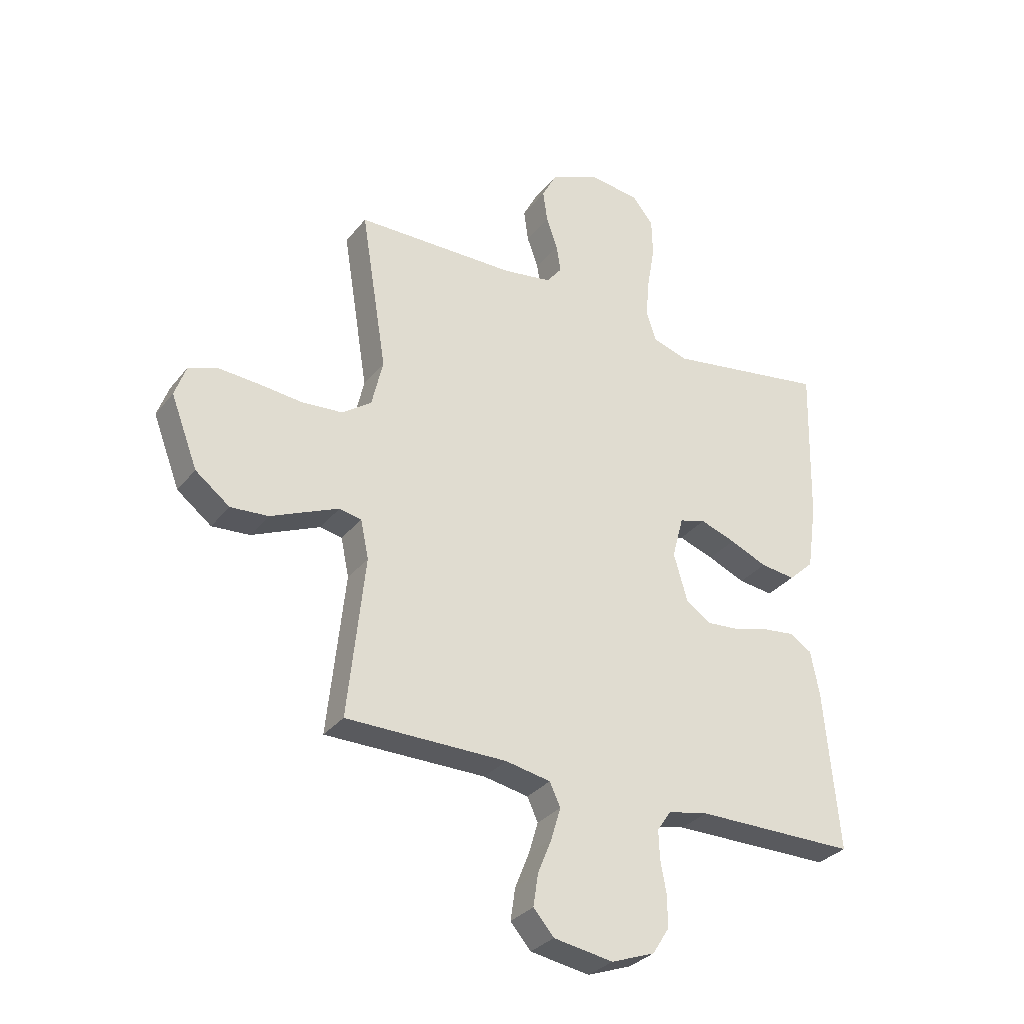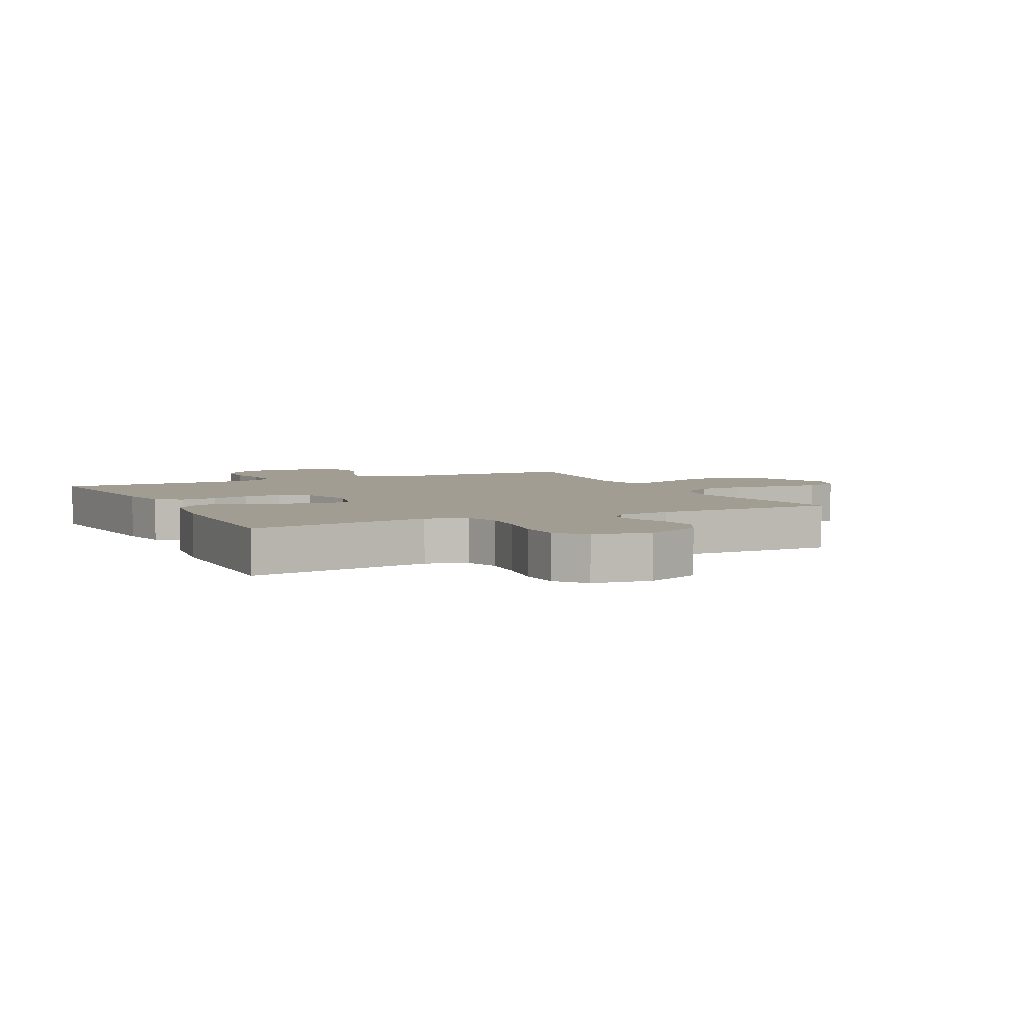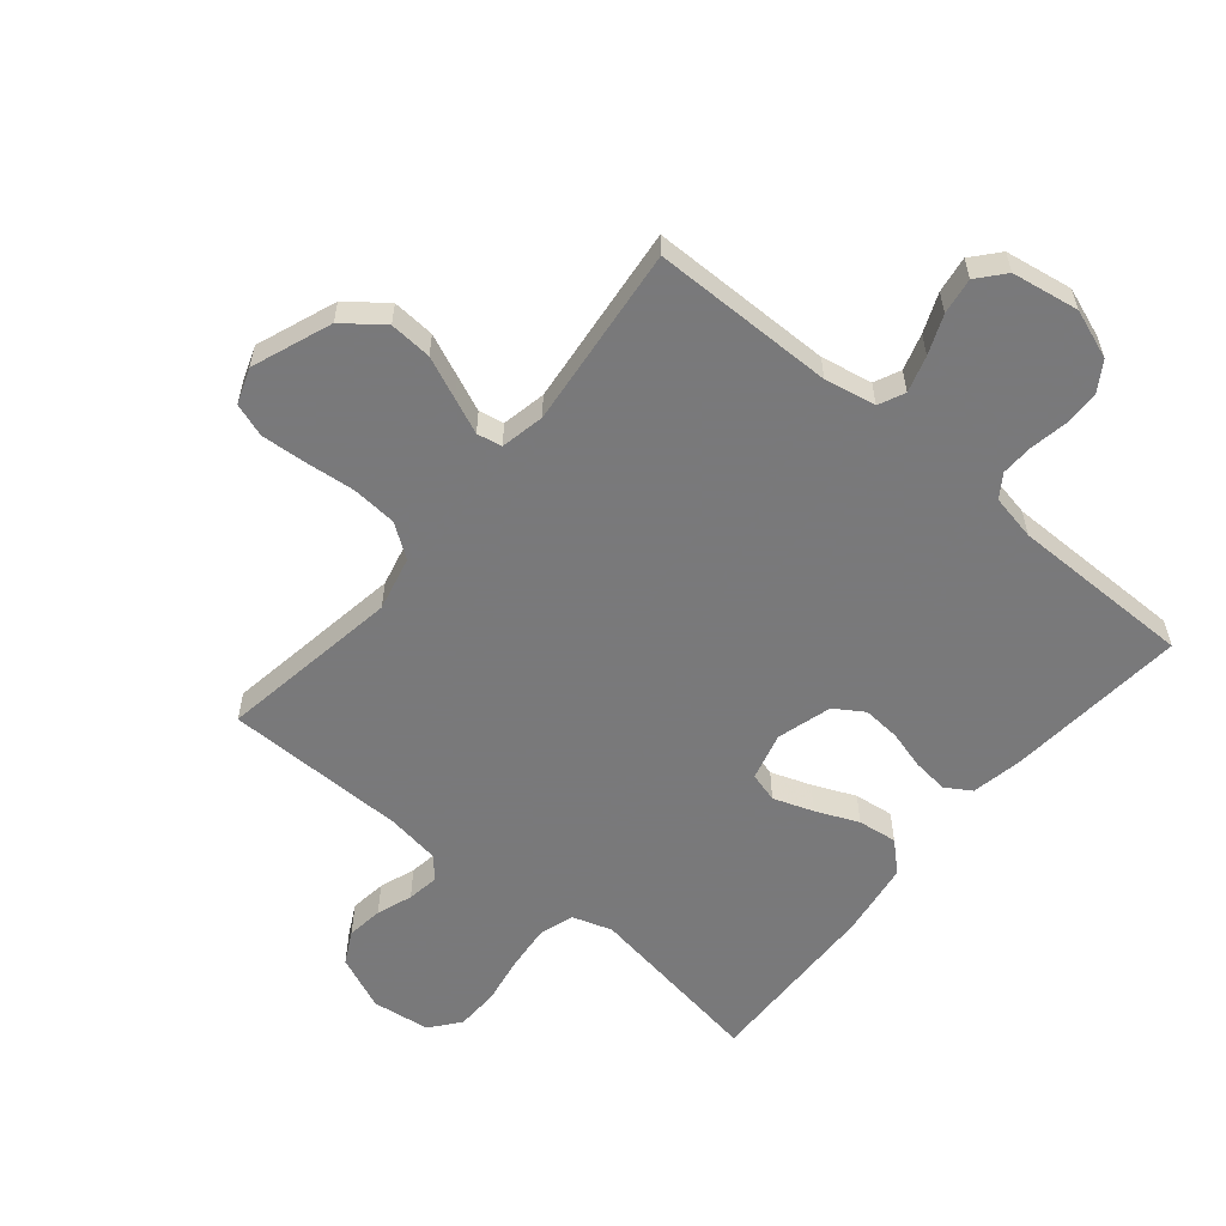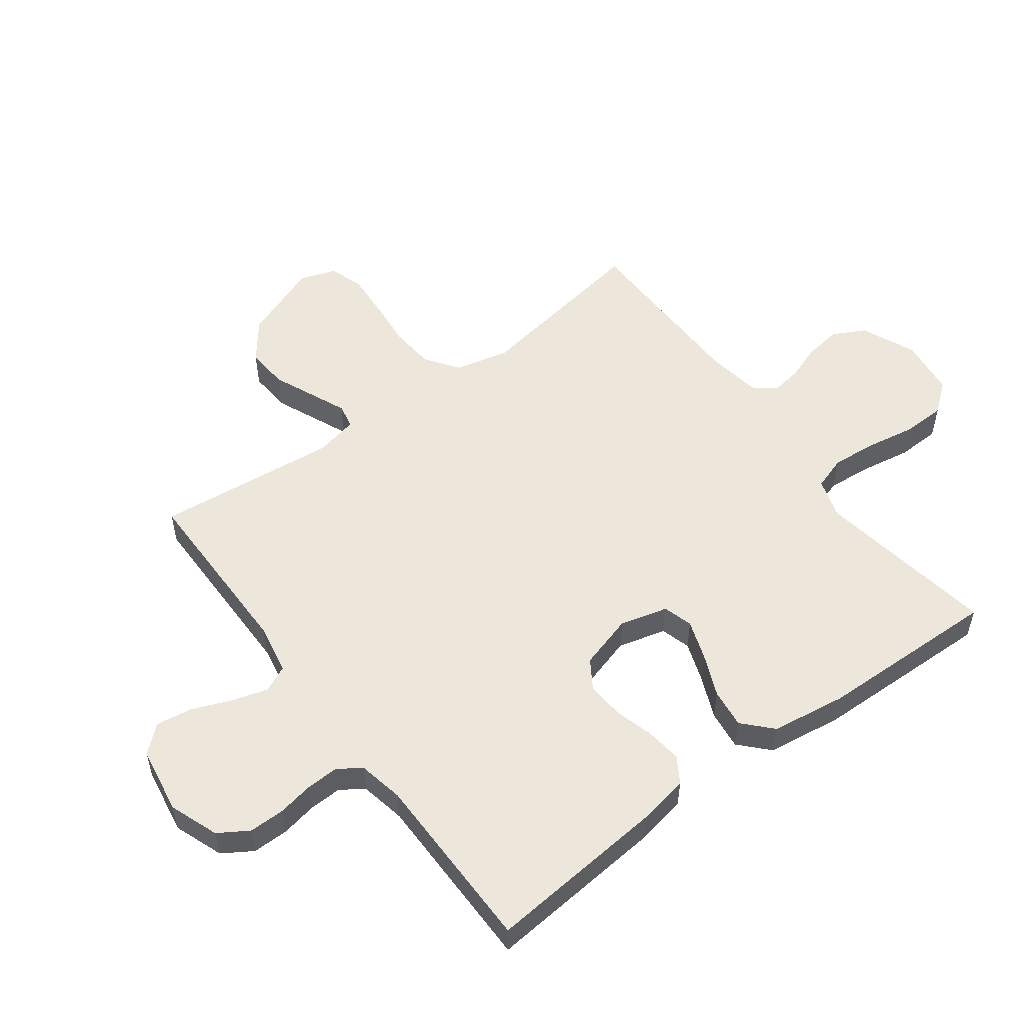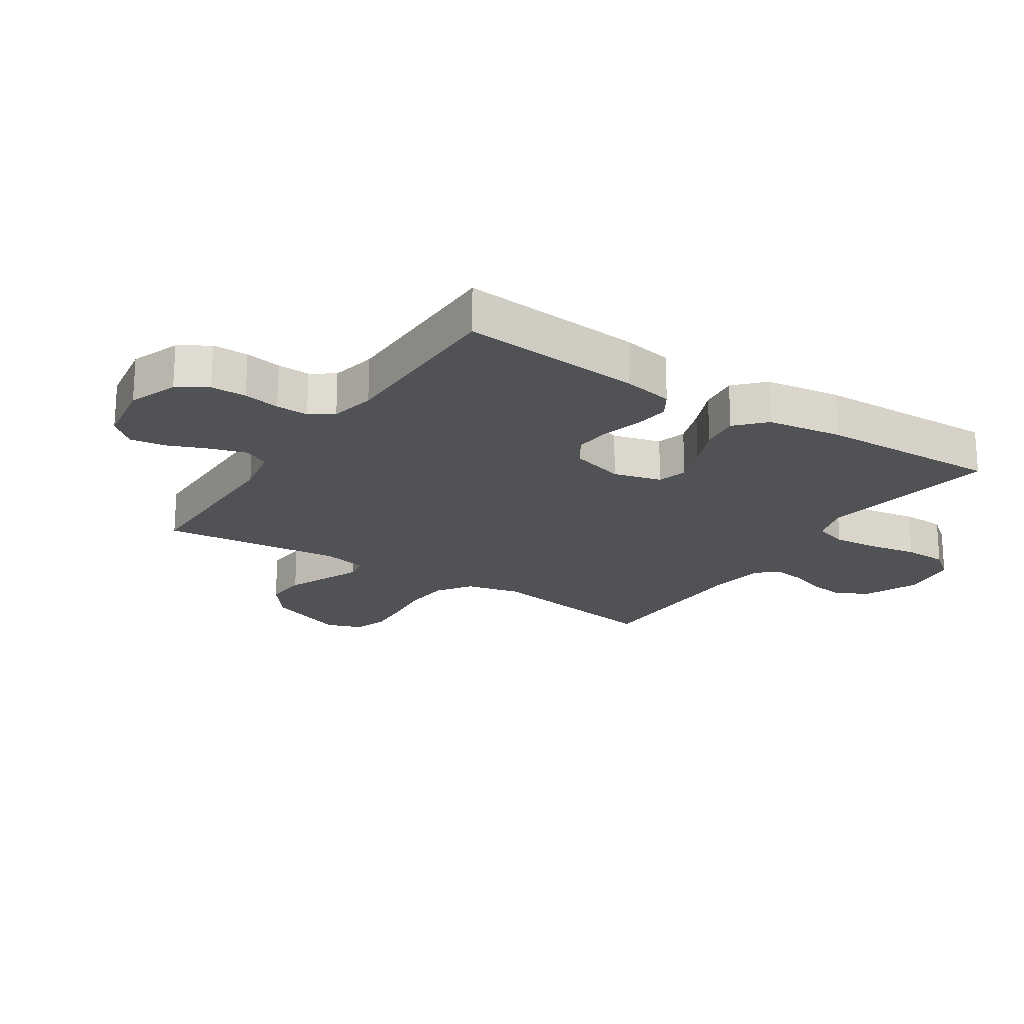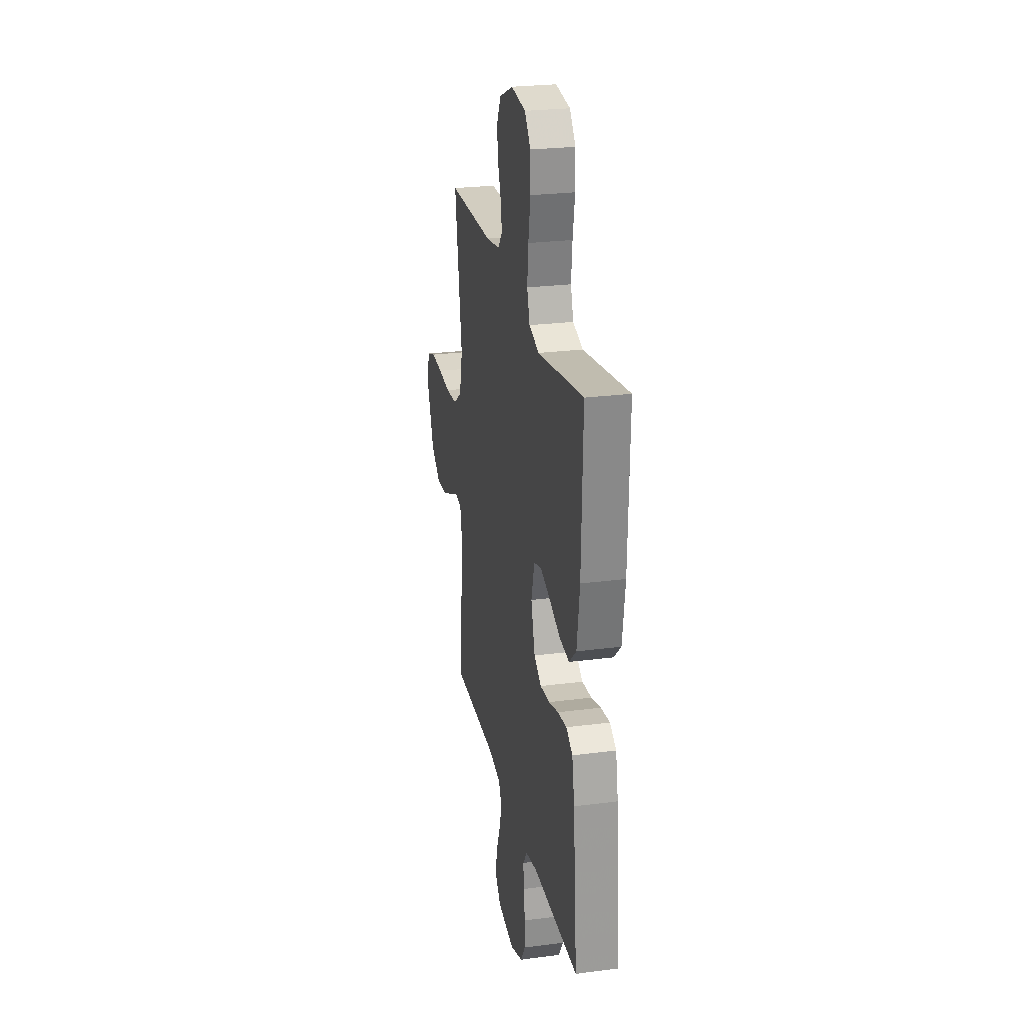
<metadata>
{"format":"obj","ext":"obj","renderer":"f3d","projection":"perspective","resolution":1024,"background":"white","views":[{"elev":-31.5,"azim":148.6,"up":"+Z"},{"elev":4.6,"azim":-25.9,"up":"+Y"},{"elev":-57.8,"azim":140.4,"up":"+Y"},{"elev":53.8,"azim":-126.7,"up":"+Y"},{"elev":-20.6,"azim":-123.2,"up":"+Y"},{"elev":25.5,"azim":-101.8,"up":"+Z"}]}
</metadata>
<code>
v 0.5 0.07 -0.5
v 0.2 0.07 -0.501
v 0.116 0.07 -0.517
v 0.096 0.07 -0.56
v 0.114 0.07 -0.62
v 0.14 0.07 -0.684
v 0.149 0.07 -0.744
v 0.111 0.07 -0.788
v 0 0.07 -0.806
v -0.081 0.07 -0.776
v -0.112 0.07 -0.727
v -0.112 0.07 -0.668
v -0.101 0.07 -0.608
v -0.099 0.07 -0.554
v -0.125 0.07 -0.516
v -0.2 0.07 -0.501
v -0.5 0.07 -0.5
v -0.473 0.07 -0.2
v -0.457 0.07 -0.117
v -0.415 0.07 -0.091
v -0.356 0.07 -0.098
v -0.292 0.07 -0.116
v -0.23 0.07 -0.121
v -0.182 0.07 -0.09
v -0.156 0.07 0
v -0.177 0.07 0.079
v -0.226 0.07 0.093
v -0.292 0.07 0.07
v -0.362 0.07 0.04
v -0.427 0.07 0.032
v -0.474 0.07 0.076
v -0.492 0.07 0.2
v -0.5 0.07 0.5
v -0.2 0.07 0.452
v -0.134 0.07 0.473
v -0.116 0.07 0.529
v -0.123 0.07 0.604
v -0.137 0.07 0.685
v -0.135 0.07 0.756
v -0.096 0.07 0.805
v 0 0.07 0.817
v 0.09 0.07 0.778
v 0.118 0.07 0.724
v 0.11 0.07 0.664
v 0.089 0.07 0.605
v 0.081 0.07 0.554
v 0.11 0.07 0.518
v 0.2 0.07 0.504
v 0.5 0.07 0.5
v 0.452 0.07 0.2
v 0.473 0.07 0.11
v 0.528 0.07 0.071
v 0.603 0.07 0.065
v 0.684 0.07 0.073
v 0.759 0.07 0.078
v 0.814 0.07 0.059
v 0.835 0.07 0
v 0.785 0.07 -0.131
v 0.721 0.07 -0.18
v 0.651 0.07 -0.175
v 0.582 0.07 -0.145
v 0.524 0.07 -0.12
v 0.483 0.07 -0.128
v 0.468 0.07 -0.2
v 0.5 0 -0.5
v 0.2 0 -0.501
v 0.116 0 -0.517
v 0.096 0 -0.56
v 0.114 0 -0.62
v 0.14 0 -0.684
v 0.149 0 -0.744
v 0.111 0 -0.788
v 0 0 -0.806
v -0.081 0 -0.776
v -0.112 0 -0.727
v -0.112 0 -0.668
v -0.101 0 -0.608
v -0.099 0 -0.554
v -0.125 0 -0.516
v -0.2 0 -0.501
v -0.5 0 -0.5
v -0.473 0 -0.2
v -0.457 0 -0.117
v -0.415 0 -0.091
v -0.356 0 -0.098
v -0.292 0 -0.116
v -0.23 0 -0.121
v -0.182 0 -0.09
v -0.156 0 0
v -0.177 0 0.079
v -0.226 0 0.093
v -0.292 0 0.07
v -0.362 0 0.04
v -0.427 0 0.032
v -0.474 0 0.076
v -0.492 0 0.2
v -0.5 0 0.5
v -0.2 0 0.452
v -0.134 0 0.473
v -0.116 0 0.529
v -0.123 0 0.604
v -0.137 0 0.685
v -0.135 0 0.756
v -0.096 0 0.805
v 0 0 0.817
v 0.09 0 0.778
v 0.118 0 0.724
v 0.11 0 0.664
v 0.089 0 0.605
v 0.081 0 0.554
v 0.11 0 0.518
v 0.2 0 0.504
v 0.5 0 0.5
v 0.452 0 0.2
v 0.473 0 0.11
v 0.528 0 0.071
v 0.603 0 0.065
v 0.684 0 0.073
v 0.759 0 0.078
v 0.814 0 0.059
v 0.835 0 0
v 0.785 0 -0.131
v 0.721 0 -0.18
v 0.651 0 -0.175
v 0.582 0 -0.145
v 0.524 0 -0.12
v 0.483 0 -0.128
v 0.468 0 -0.2
f 59 60 61
f 58 59 61
f 57 58 61
f 56 57 61
f 55 56 61
f 54 55 61
f 53 54 61
f 52 53 61 62
f 51 52 62 63
f 48 49 50
f 51 63 64
f 50 51 64
f 48 50 64
f 47 48 64
f 43 44 45
f 42 43 45
f 41 42 45
f 40 41 45
f 39 40 45
f 38 39 45
f 37 38 45
f 36 37 45 46
f 64 1 2
f 47 64 2
f 46 47 2
f 36 46 2
f 35 36 2
f 32 33 34
f 31 32 34
f 30 31 34
f 29 30 34
f 28 29 34
f 20 21 22
f 19 20 22
f 18 19 22
f 17 18 22
f 16 17 22
f 15 16 22 23
f 14 15 23 24
f 11 12 13
f 10 11 13
f 9 10 13
f 8 9 13
f 7 8 13
f 6 7 13
f 5 6 13
f 4 5 13 14
f 14 24 25
f 4 14 25
f 3 4 25
f 27 28 34 35
f 26 27 35
f 25 26 35
f 3 25 35
f 2 3 35
f 125 124 123
f 125 123 122
f 125 122 121
f 125 121 120
f 125 120 119
f 125 119 118
f 125 118 117
f 126 125 117 116
f 127 126 116 115
f 114 113 112
f 128 127 115
f 128 115 114
f 128 114 112
f 128 112 111
f 109 108 107
f 109 107 106
f 109 106 105
f 109 105 104
f 109 104 103
f 109 103 102
f 109 102 101
f 110 109 101 100
f 66 65 128
f 66 128 111
f 66 111 110
f 66 110 100
f 66 100 99
f 98 97 96
f 98 96 95
f 98 95 94
f 98 94 93
f 98 93 92
f 86 85 84
f 86 84 83
f 86 83 82
f 86 82 81
f 86 81 80
f 87 86 80 79
f 88 87 79 78
f 77 76 75
f 77 75 74
f 77 74 73
f 77 73 72
f 77 72 71
f 77 71 70
f 77 70 69
f 78 77 69 68
f 89 88 78
f 89 78 68
f 89 68 67
f 99 98 92 91
f 99 91 90
f 99 90 89
f 99 89 67
f 99 67 66
f 1 65 66 2
f 2 66 67 3
f 3 67 68 4
f 4 68 69 5
f 5 69 70 6
f 6 70 71 7
f 7 71 72 8
f 8 72 73 9
f 9 73 74 10
f 10 74 75 11
f 11 75 76 12
f 12 76 77 13
f 13 77 78 14
f 14 78 79 15
f 15 79 80 16
f 16 80 81 17
f 17 81 82 18
f 18 82 83 19
f 19 83 84 20
f 20 84 85 21
f 21 85 86 22
f 22 86 87 23
f 23 87 88 24
f 24 88 89 25
f 25 89 90 26
f 26 90 91 27
f 27 91 92 28
f 28 92 93 29
f 29 93 94 30
f 30 94 95 31
f 31 95 96 32
f 32 96 97 33
f 33 97 98 34
f 34 98 99 35
f 35 99 100 36
f 36 100 101 37
f 37 101 102 38
f 38 102 103 39
f 39 103 104 40
f 40 104 105 41
f 41 105 106 42
f 42 106 107 43
f 43 107 108 44
f 44 108 109 45
f 45 109 110 46
f 46 110 111 47
f 47 111 112 48
f 48 112 113 49
f 49 113 114 50
f 50 114 115 51
f 51 115 116 52
f 52 116 117 53
f 53 117 118 54
f 54 118 119 55
f 55 119 120 56
f 56 120 121 57
f 57 121 122 58
f 58 122 123 59
f 59 123 124 60
f 60 124 125 61
f 61 125 126 62
f 62 126 127 63
f 63 127 128 64
f 64 128 65 1

</code>
